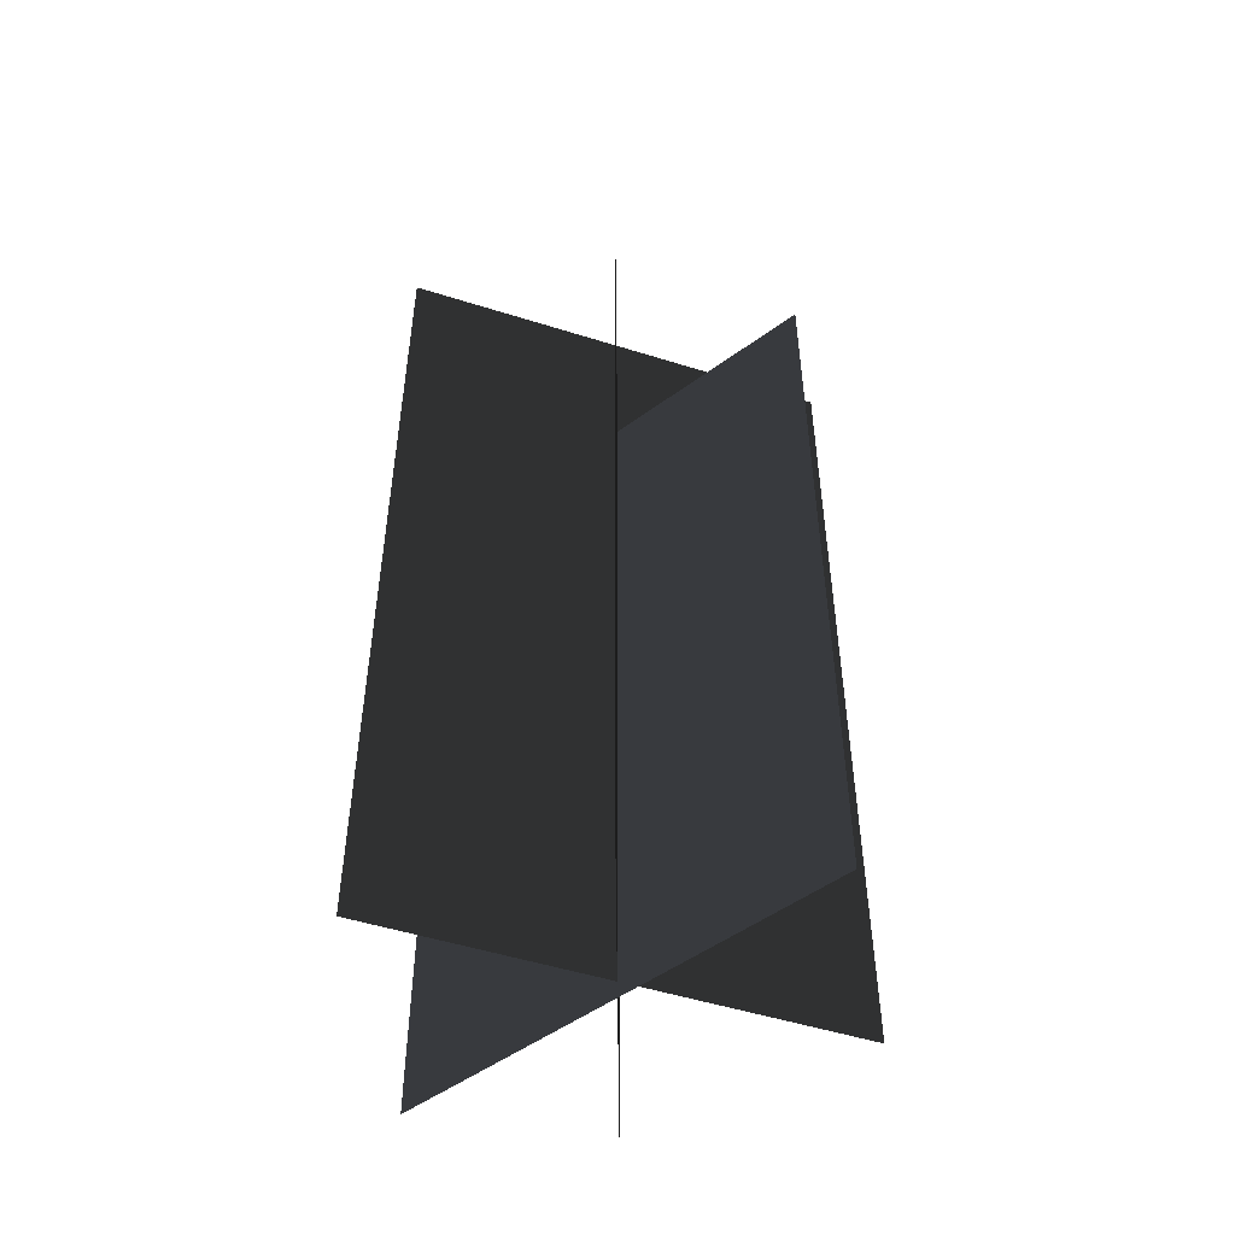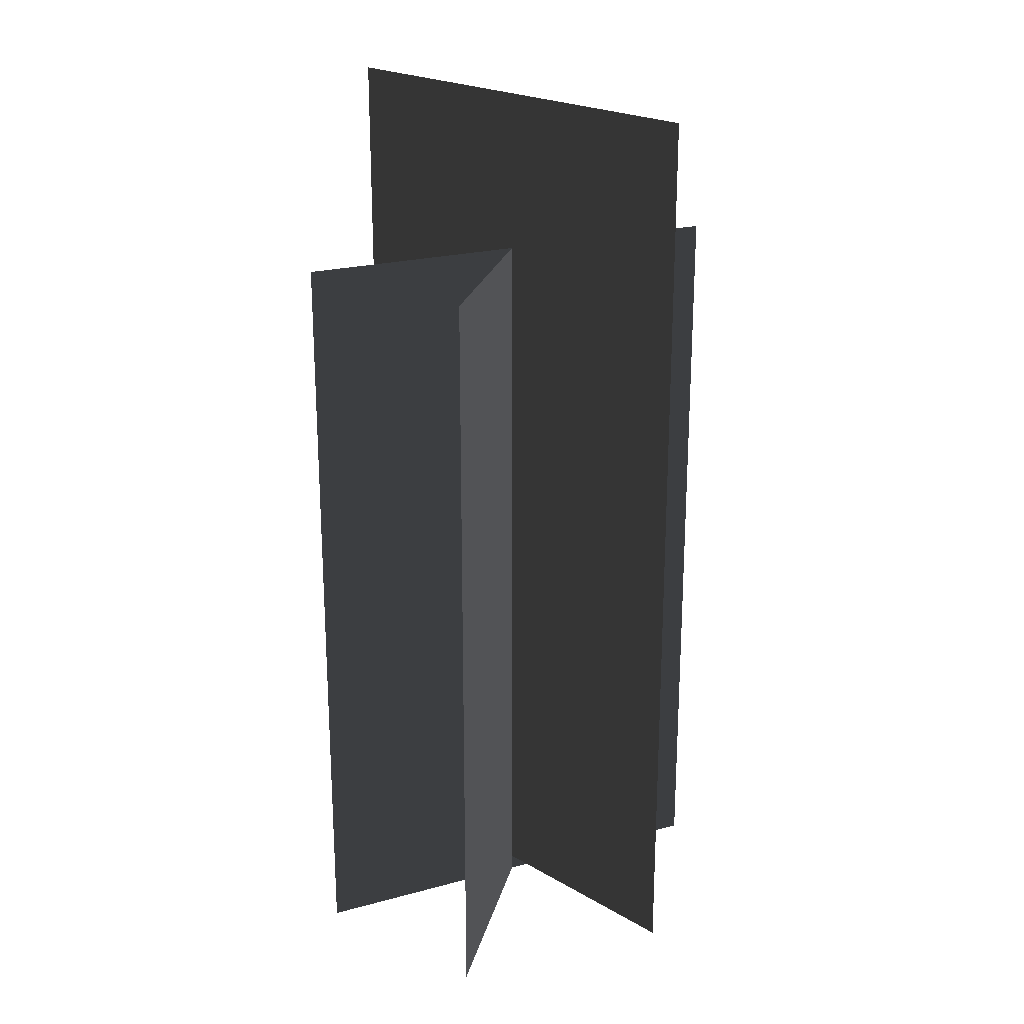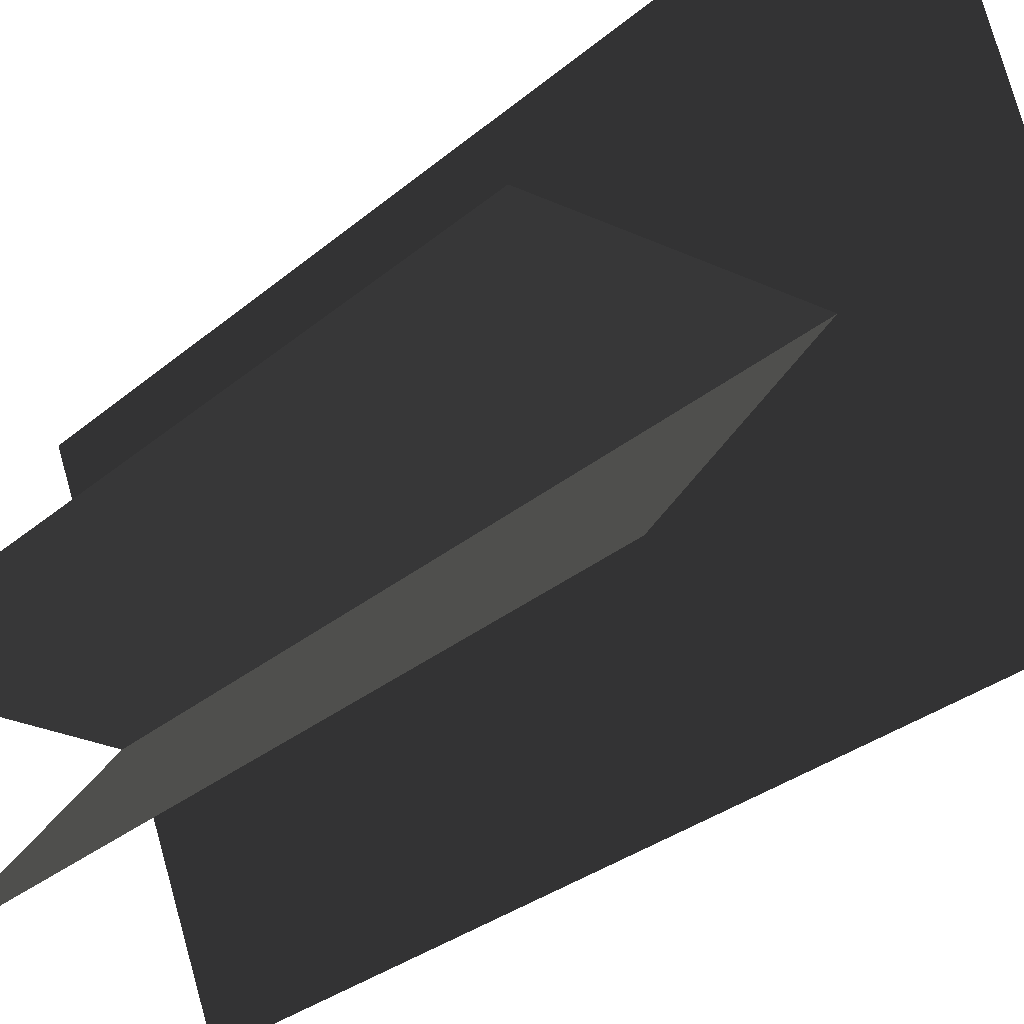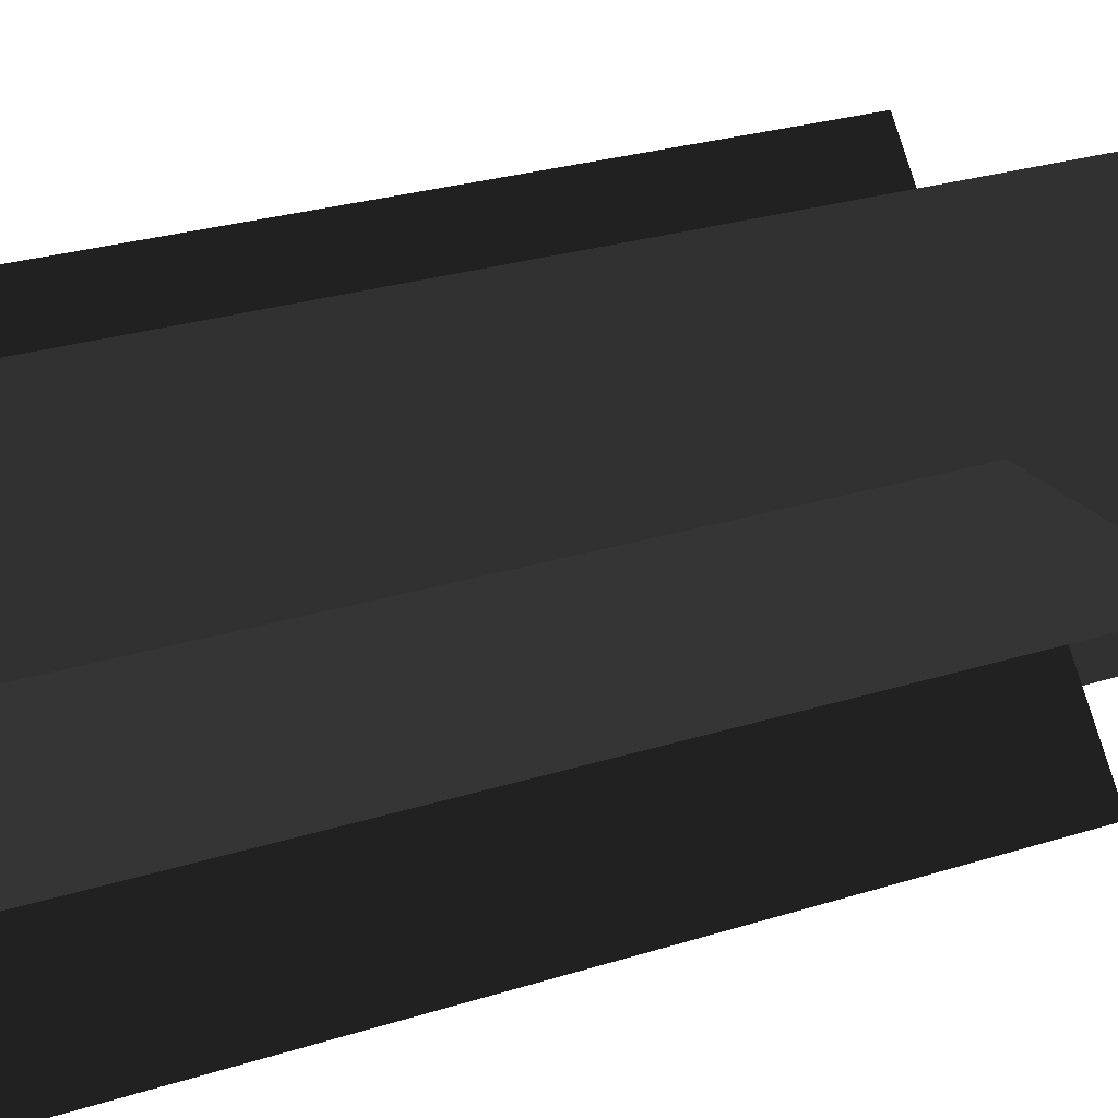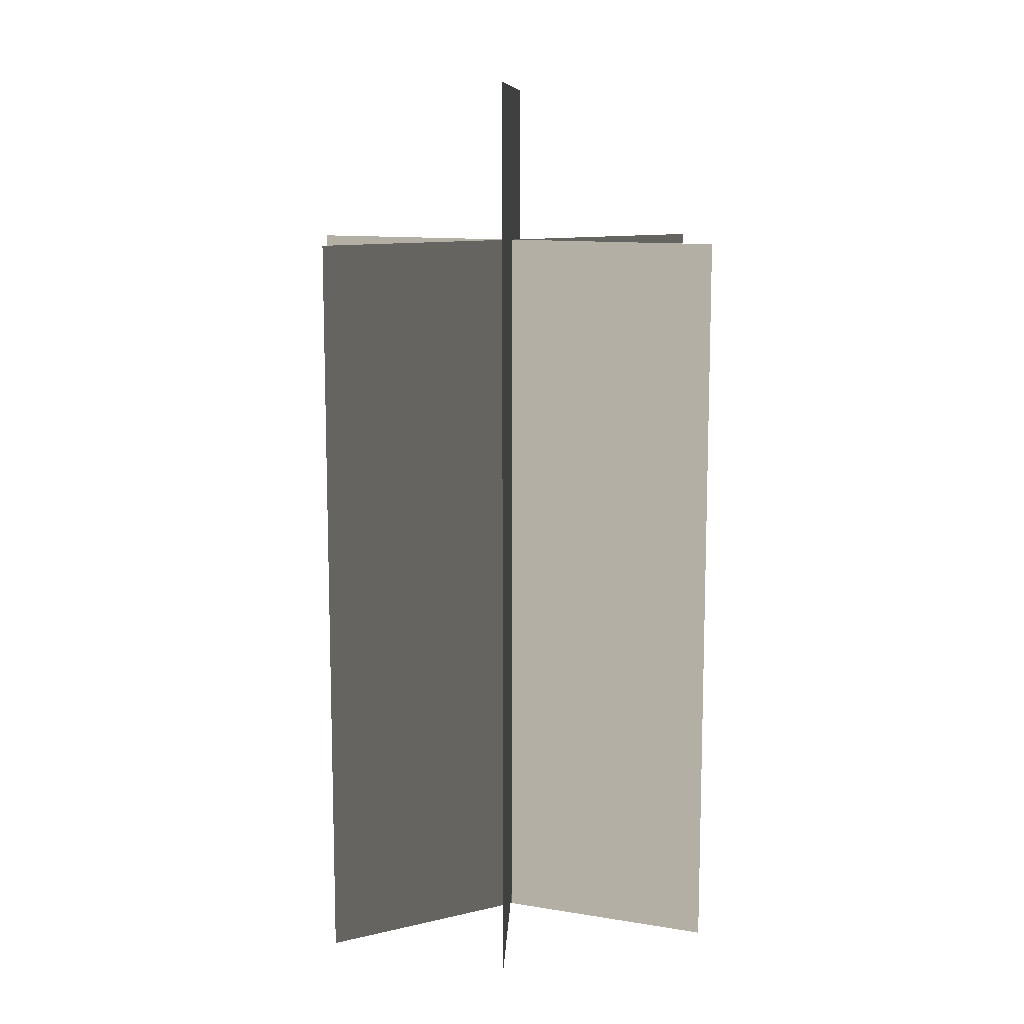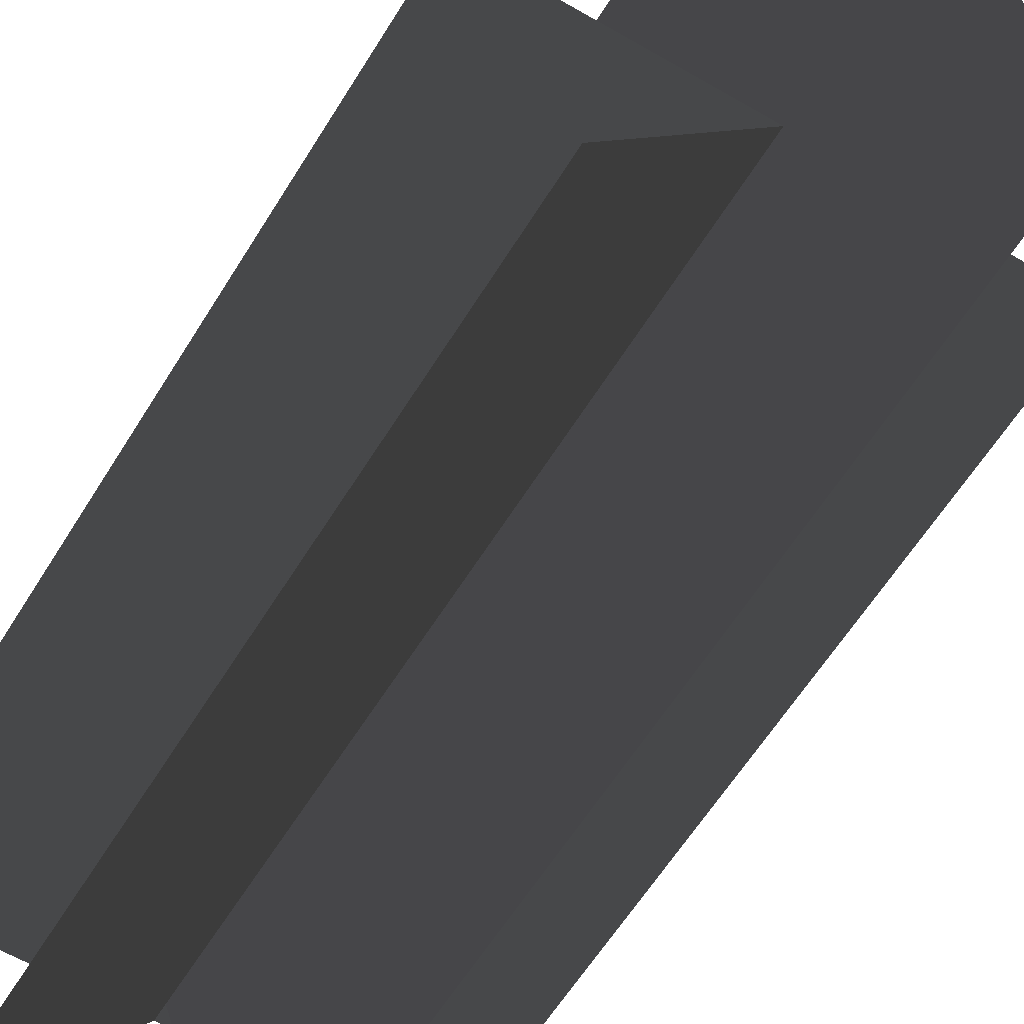
<metadata>
{"format":"obj","ext":"obj","renderer":"f3d","projection":"perspective","resolution":1024,"background":"white","views":[{"elev":-50.8,"azim":90.5,"up":"+Z"},{"elev":22.3,"azim":-25.3,"up":"+Z"},{"elev":-26.7,"azim":-36.4,"up":"+Y"},{"elev":24.6,"azim":-118.2,"up":"+Y"},{"elev":11.3,"azim":-158.1,"up":"+Z"},{"elev":-59.0,"azim":-31.1,"up":"+Y"}]}
</metadata>
<code>
v -1.069 0.3824 -1.989
v -1.069 0.3824 1.693
v 1.094 0.3825 1.693
v 1.094 0.3825 -1.989
v -0.6562 -0.4674 -1.989
v -0.6562 -0.4674 1.693
v 0.6817 1.232 1.693
v 0.6817 1.232 -1.989
v 0.3737 -0.6371 -1.909
v 0.3737 -0.6371 2.473
v -0.3482 1.402 2.473
v -0.3482 1.402 -1.909
v -1.069 0.3824 -1.989
v 1.094 0.3825 1.693
v -1.069 0.3824 1.693
v 1.094 0.3825 -1.989
v -0.6562 -0.4674 -1.989
v 0.6817 1.232 1.693
v -0.6562 -0.4674 1.693
v 0.6817 1.232 -1.989
v 0.3737 -0.6371 -1.909
v -0.3482 1.402 2.473
v 0.3737 -0.6371 2.473
v -0.3482 1.402 -1.909
g Plant.083_35806_333
f 1 3 2
f 1 4 3
f 5 7 6
f 5 8 7
f 9 11 10
f 9 12 11
f 13 15 14
f 13 14 16
f 17 19 18
f 17 18 20
f 21 23 22
f 21 22 24

</code>
